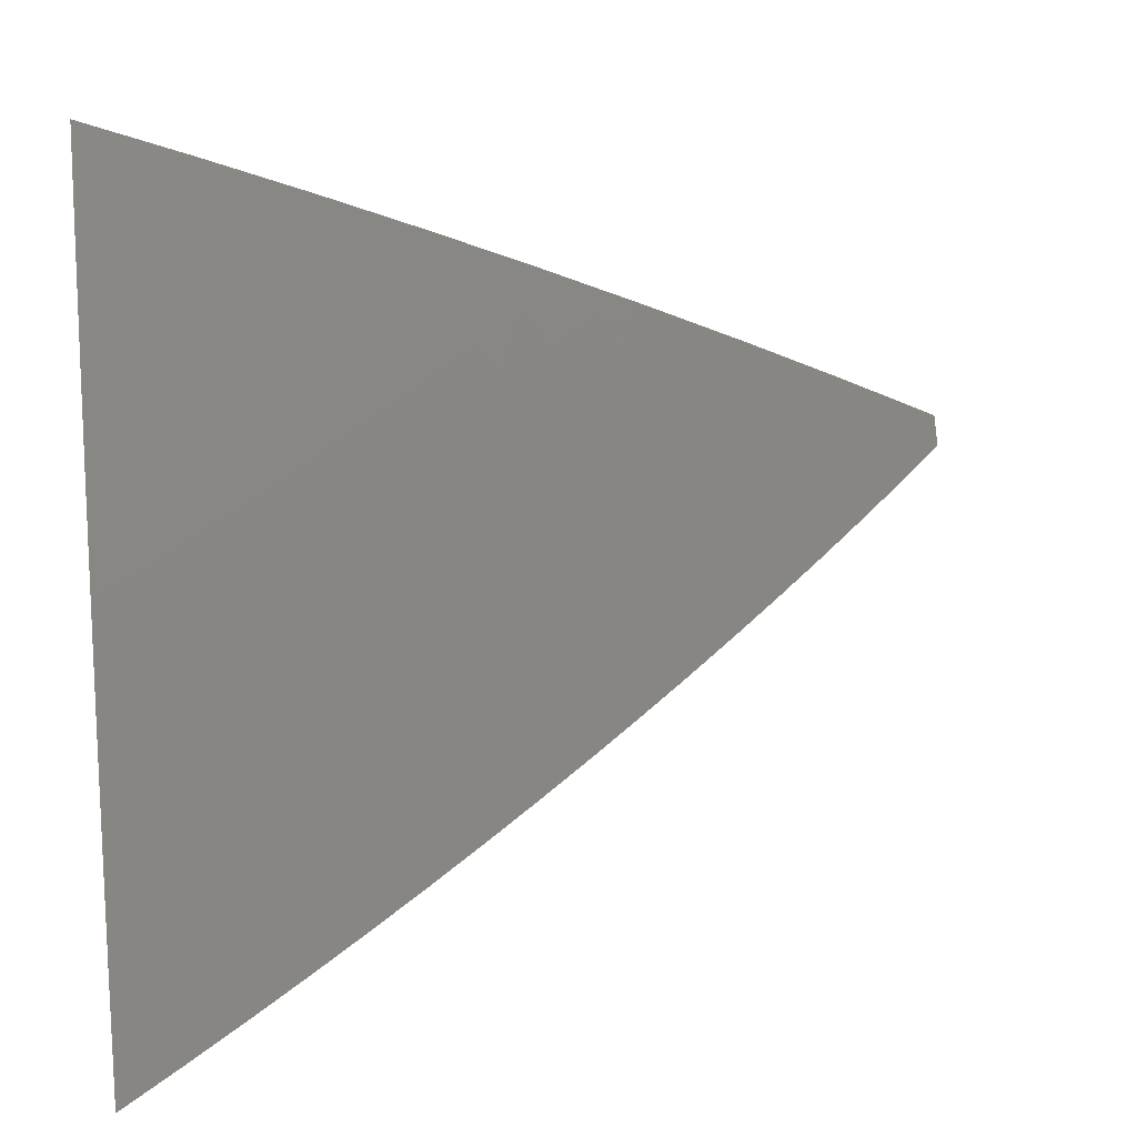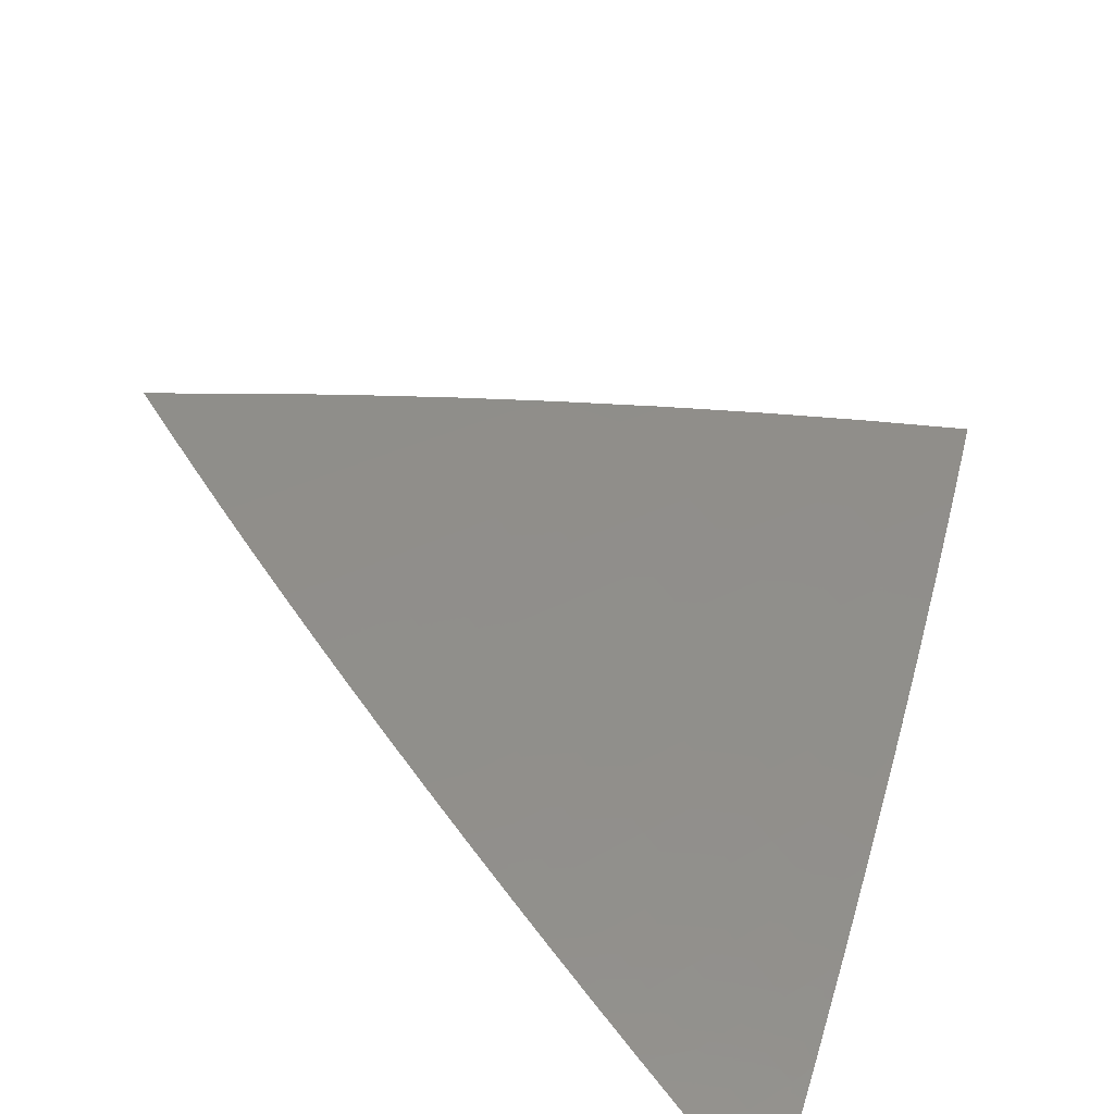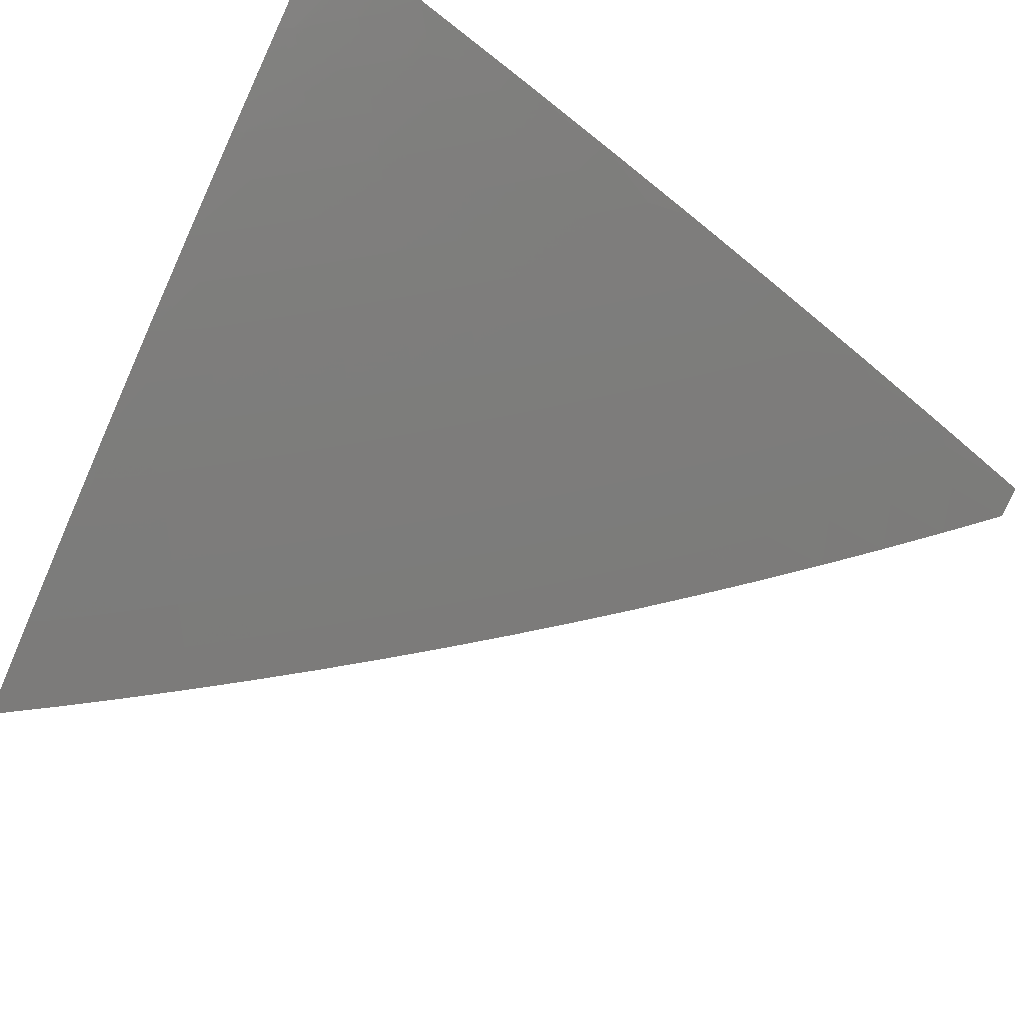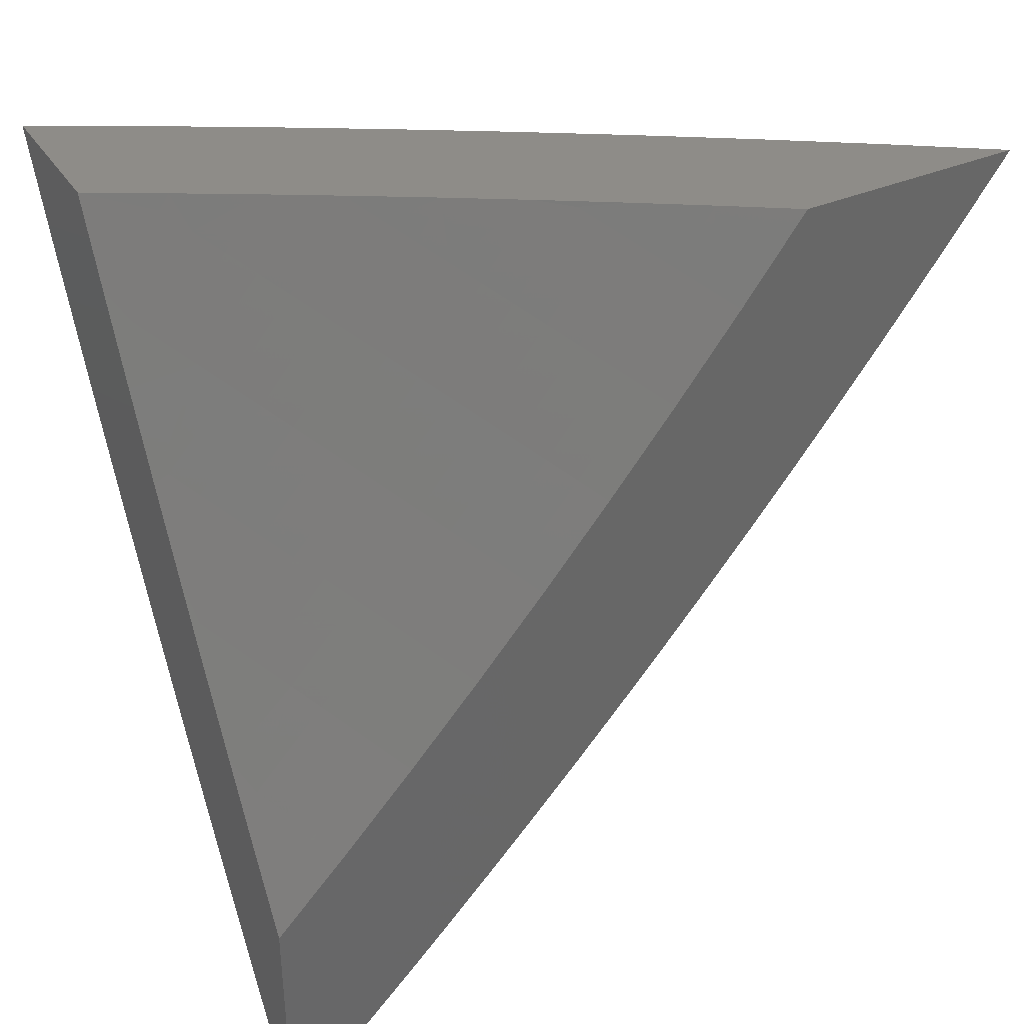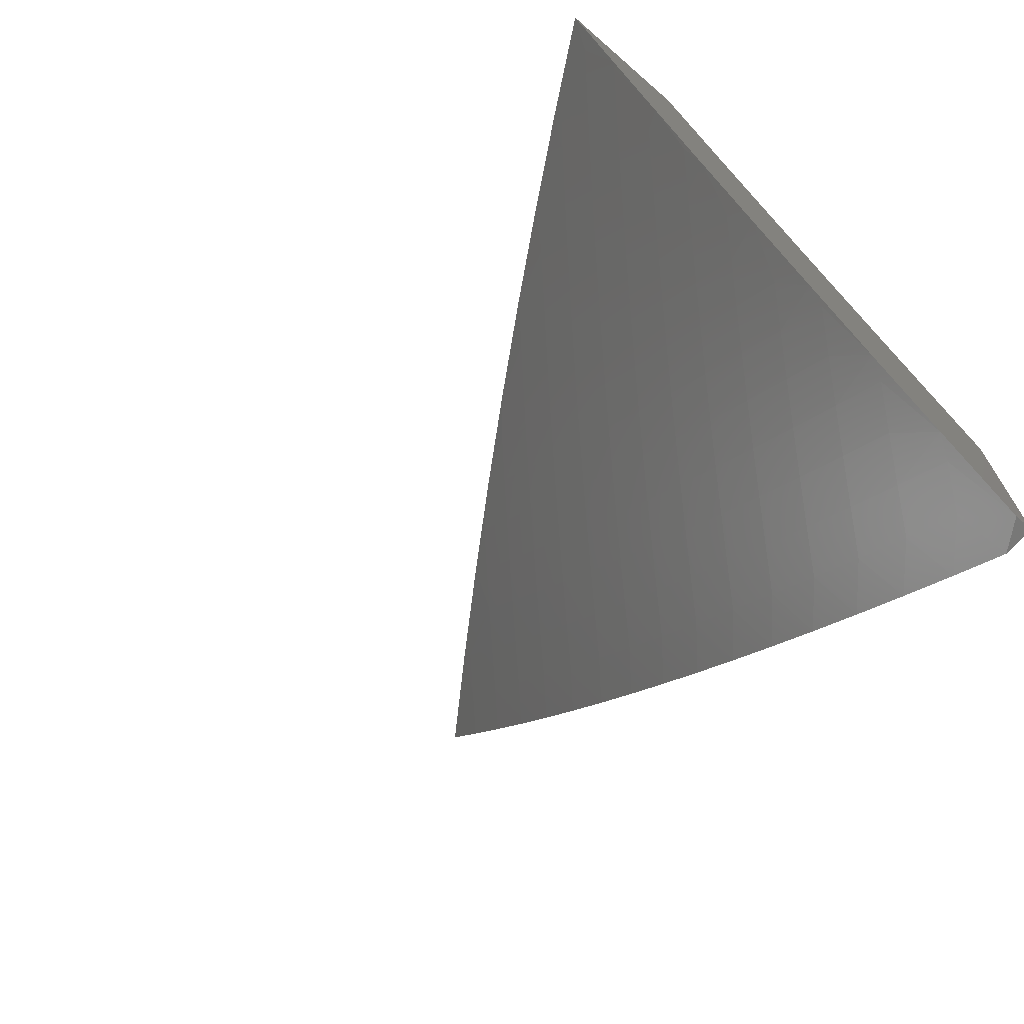
<metadata>
{"format":"stl","ext":"stl","renderer":"f3d","projection":"perspective","resolution":1024,"background":"white","views":[{"elev":48.1,"azim":-95.1,"up":"+Z"},{"elev":-68.1,"azim":-34.6,"up":"+Y"},{"elev":65.5,"azim":-61.2,"up":"+Z"},{"elev":37.0,"azim":151.0,"up":"+Y"},{"elev":-71.1,"azim":48.9,"up":"+Y"}]}
</metadata>
<code>
# stl→obj: 250 verts, 496 faces
v -5.786 -4 9.075
v -5.895 -4 9
v -5.811 -4.043 9.037
v -5.847 -4.067 9
v -5.798 -4.134 9
v -5.762 -4.11 9.037
v -5.748 -4.2 9
v -5.711 -4.176 9.037
v -5.698 -4.265 9
v -5.66 -4.242 9.037
v -5.646 -4.33 9
v -5.609 -4.308 9.037
v -5.594 -4.394 9
v -5.556 -4.372 9.037
v -5.541 -4.457 9
v -5.502 -4.437 9.037
v -5.488 -4.52 9
v -5.448 -4.5 9.037
v -5.434 -4.582 9
v -5.393 -4.563 9.037
v -5.379 -4.644 9
v -5.337 -4.626 9.037
v -5.323 -4.705 9
v -5.281 -4.687 9.037
v -5.267 -4.765 9
v -5.223 -4.748 9.037
v -5.209 -4.825 9
v -5.165 -4.809 9.037
v -5.152 -4.884 9
v -5.106 -4.869 9.037
v -5.093 -4.942 9
v -5.046 -4.928 9.037
v -5.034 -5 9
v -5 -5 9.02
v -5.016 -4.898 9.073
v -5 -4.878 9.094
v -5.075 -4.839 9.073
v -5.043 -4.809 9.109
v -5.133 -4.779 9.073
v -5.102 -4.75 9.109
v -5.191 -4.719 9.073
v -5.159 -4.69 9.109
v -5.248 -4.659 9.073
v -5.216 -4.63 9.109
v -5.305 -4.597 9.073
v -5.272 -4.569 9.109
v -5.36 -4.535 9.073
v -5.327 -4.507 9.109
v -5.415 -4.473 9.073
v -5.381 -4.445 9.109
v -5.469 -4.409 9.073
v -5.435 -4.382 9.109
v -5.522 -4.346 9.073
v -5.488 -4.319 9.109
v -5.574 -4.281 9.073
v -5.54 -4.255 9.109
v -5.626 -4.216 9.073
v -5.591 -4.19 9.109
v -5.676 -4.151 9.073
v -5.641 -4.125 9.109
v -5.726 -4.085 9.073
v -5.691 -4.06 9.109
v -5.775 -4.018 9.073
v -5.012 -4.779 9.145
v -5 -4.756 9.166
v -5.07 -4.72 9.145
v -5.038 -4.69 9.181
v -5.127 -4.661 9.145
v -5.094 -4.631 9.181
v -5.183 -4.601 9.145
v -5.15 -4.572 9.181
v -5.239 -4.54 9.145
v -5.206 -4.512 9.181
v -5.294 -4.479 9.145
v -5.26 -4.451 9.181
v -5.348 -4.417 9.145
v -5.314 -4.389 9.181
v -5.401 -4.355 9.145
v -5.367 -4.327 9.181
v -5.453 -4.292 9.145
v -5.419 -4.265 9.181
v -5.505 -4.228 9.145
v -5.47 -4.202 9.181
v -5.556 -4.164 9.145
v -5.521 -4.138 9.181
v -5.606 -4.099 9.145
v -5.571 -4.074 9.181
v -5.655 -4.034 9.145
v -5.62 -4.009 9.181
v -5.677 -4 9.148
v -5.566 -4 9.22
v -5.535 -4.048 9.217
v -5.486 -4.111 9.217
v -5.45 -4.085 9.252
v -5.401 -4.148 9.252
v -5.365 -4.121 9.287
v -5.315 -4.183 9.287
v -5.28 -4.155 9.322
v -5.229 -4.216 9.322
v -5.195 -4.188 9.356
v -5.143 -4.249 9.356
v -5.109 -4.22 9.391
v -5.057 -4.279 9.391
v -5.023 -4.25 9.425
v -5 -4.256 9.435
v -5.04 -4.163 9.459
v -5.005 -4.134 9.492
v -5.09 -4.104 9.459
v -5.055 -4.076 9.492
v -5.139 -4.045 9.459
v -5.104 -4.017 9.492
v -5.115 -4 9.494
v -5.02 -4.047 9.525
v -5 -4 9.559
v -5 -4.128 9.498
v -5.006 -4.661 9.217
v -5 -4.632 9.236
v -5.062 -4.602 9.217
v -5.029 -4.572 9.252
v -5.118 -4.543 9.217
v -5.085 -4.513 9.252
v -5.173 -4.483 9.217
v -5.139 -4.454 9.252
v -5.227 -4.422 9.217
v -5.193 -4.394 9.252
v -5.28 -4.361 9.217
v -5.246 -4.333 9.252
v -5.333 -4.3 9.217
v -5.298 -4.272 9.252
v -5.384 -4.238 9.217
v -5.35 -4.21 9.252
v -5.436 -4.175 9.217
v -5 -4.508 9.304
v -5.052 -4.484 9.287
v -5.018 -4.455 9.322
v -5 -4.382 9.37
v -5.072 -4.396 9.322
v -5.039 -4.367 9.356
v -5.125 -4.337 9.322
v -5.091 -4.308 9.356
v -5.178 -4.277 9.322
v -5.005 -4.338 9.391
v -5.229 -4 9.427
v -5.224 -4.012 9.425
v -5.175 -4.072 9.425
v -5.259 -4.039 9.391
v -5.21 -4.1 9.391
v -5.295 -4.067 9.356
v -5.245 -4.128 9.356
v -5.33 -4.094 9.322
v -5.342 -4 9.36
v -5.344 -4.005 9.356
v -5.379 -4.032 9.322
v -5.455 -4 9.291
v -5.5 -4.022 9.252
v -5.415 -4.058 9.287
v -5.264 -4.244 9.287
v -5.212 -4.305 9.287
v -5.159 -4.365 9.287
v -5.106 -4.425 9.287
v -5.16 -4.16 9.391
v -5.125 -4.132 9.425
v -5.074 -4.192 9.425
v -5 -4.649 9.052
v -5 -4.74 9
v -5.063 -4.632 9.025
v -5.085 -4.652 9
v -5.169 -4.563 9
v -5.146 -4.543 9.025
v -5.251 -4.473 9
v -5.228 -4.453 9.025
v -5.331 -4.381 9
v -5.308 -4.362 9.025
v -5.41 -4.288 9
v -5.386 -4.269 9.025
v -5.487 -4.193 9
v -5.463 -4.175 9.025
v -5.562 -4.097 9
v -5.538 -4.079 9.025
v -5.636 -4 9
v -5.558 -4 9.051
v -5.48 -4 9.102
v -5.488 -4.042 9.076
v -5.513 -4.061 9.051
v -5.438 -4.156 9.051
v -5.362 -4.25 9.051
v -5.284 -4.342 9.051
v -5.204 -4.433 9.051
v -5.123 -4.523 9.051
v -5.04 -4.611 9.051
v -5.401 -4 9.152
v -5.439 -4.006 9.126
v -5.464 -4.024 9.101
v -5.389 -4.118 9.101
v -5.414 -4.137 9.076
v -5.314 -4.211 9.101
v -5.338 -4.231 9.076
v -5.236 -4.303 9.101
v -5.26 -4.323 9.076
v -5.157 -4.393 9.101
v -5.181 -4.413 9.076
v -5.077 -4.482 9.101
v -5.1 -4.502 9.076
v -5.018 -4.59 9.076
v -5.322 -4 9.201
v -5.316 -4.062 9.175
v -5.34 -4.081 9.15
v -5.365 -4.099 9.126
v -5.265 -4.173 9.15
v -5.29 -4.192 9.126
v -5.189 -4.263 9.15
v -5.213 -4.283 9.126
v -5.11 -4.353 9.15
v -5.134 -4.373 9.126
v -5.031 -4.441 9.15
v -5.054 -4.461 9.126
v -5 -4.466 9.154
v -5 -4.558 9.104
v -5.242 -4 9.25
v -5.266 -4.024 9.224
v -5.291 -4.043 9.199
v -5.217 -4.134 9.199
v -5.241 -4.153 9.175
v -5.141 -4.224 9.199
v -5.165 -4.244 9.175
v -5.063 -4.312 9.199
v -5.087 -4.333 9.175
v -5.007 -4.42 9.175
v -5.241 -4.004 9.248
v -5.162 -4 9.298
v -5.143 -4.075 9.272
v -5.118 -4.056 9.296
v -5.044 -4.144 9.296
v -5.02 -4.124 9.32
v -5 -4.188 9.3
v -5 -4.094 9.346
v -5.069 -4.016 9.344
v -5 -4 9.391
v -5.081 -4 9.345
v -5.094 -4.036 9.32
v -5.068 -4.164 9.272
v -5 -4.281 9.252
v -5.016 -4.272 9.248
v -5.039 -4.292 9.224
v -5.117 -4.204 9.224
v -5 -4.374 9.204
v -5.092 -4.184 9.248
v -5.192 -4.114 9.224
v -5.168 -4.095 9.248
v -5 -5 9
f 1 2 3
f 3 2 4
f 3 4 5
f 3 5 6
f 6 5 7
f 6 7 8
f 8 7 9
f 8 9 10
f 10 9 11
f 10 11 12
f 12 11 13
f 12 13 14
f 14 13 15
f 14 15 16
f 16 15 17
f 16 17 18
f 18 17 19
f 18 19 20
f 20 19 21
f 20 21 22
f 22 21 23
f 22 23 24
f 24 23 25
f 24 25 26
f 26 25 27
f 26 27 28
f 28 27 29
f 28 29 30
f 30 29 31
f 30 31 32
f 32 31 33
f 32 33 34
f 32 34 35
f 35 34 36
f 35 36 37
f 37 36 38
f 37 38 39
f 39 38 40
f 39 40 41
f 41 40 42
f 41 42 43
f 43 42 44
f 43 44 45
f 45 44 46
f 45 46 47
f 47 46 48
f 47 48 49
f 49 48 50
f 49 50 51
f 51 50 52
f 51 52 53
f 53 52 54
f 53 54 55
f 55 54 56
f 55 56 57
f 57 56 58
f 57 58 59
f 59 58 60
f 59 60 61
f 61 60 62
f 61 62 63
f 63 62 1
f 63 1 3
f 38 36 64
f 64 36 65
f 64 65 66
f 66 65 67
f 66 67 68
f 68 67 69
f 68 69 70
f 70 69 71
f 70 71 72
f 72 71 73
f 72 73 74
f 74 73 75
f 74 75 76
f 76 75 77
f 76 77 78
f 78 77 79
f 78 79 80
f 80 79 81
f 80 81 82
f 82 81 83
f 82 83 84
f 84 83 85
f 84 85 86
f 86 85 87
f 86 87 88
f 88 87 89
f 88 89 90
f 90 89 91
f 91 89 87
f 91 87 92
f 92 87 93
f 92 93 94
f 94 93 95
f 94 95 96
f 96 95 97
f 96 97 98
f 98 97 99
f 98 99 100
f 100 99 101
f 100 101 102
f 102 101 103
f 102 103 104
f 104 103 105
f 104 105 106
f 106 105 107
f 106 107 108
f 108 107 109
f 108 109 110
f 110 109 111
f 110 111 112
f 112 111 113
f 112 113 114
f 114 113 115
f 115 113 109
f 115 109 107
f 67 65 116
f 116 65 117
f 116 117 118
f 118 117 119
f 118 119 120
f 120 119 121
f 120 121 122
f 122 121 123
f 122 123 124
f 124 123 125
f 124 125 126
f 126 125 127
f 126 127 128
f 128 127 129
f 128 129 130
f 130 129 131
f 130 131 132
f 132 131 95
f 132 95 93
f 117 133 119
f 119 133 134
f 119 134 121
f 121 134 123
f 134 133 135
f 135 133 136
f 135 136 137
f 137 136 138
f 137 138 139
f 139 138 140
f 139 140 141
f 141 140 101
f 141 101 99
f 138 136 142
f 142 136 105
f 142 105 103
f 105 115 107
f 112 143 110
f 110 143 144
f 110 144 145
f 145 144 146
f 145 146 147
f 147 146 148
f 147 148 149
f 149 148 150
f 149 150 98
f 98 150 96
f 144 143 146
f 146 143 151
f 146 151 148
f 148 151 152
f 148 152 153
f 153 152 151
f 153 151 154
f 91 155 154
f 154 155 156
f 154 156 153
f 153 156 150
f 153 150 148
f 88 90 62
f 62 90 1
f 61 63 3
f 59 61 6
f 6 61 3
f 86 88 62
f 86 62 60
f 57 59 8
f 8 59 6
f 84 86 60
f 84 60 58
f 155 91 92
f 93 87 85
f 156 155 94
f 94 155 92
f 55 57 10
f 10 57 8
f 82 84 58
f 82 58 56
f 132 93 85
f 132 85 83
f 150 156 96
f 96 156 94
f 53 55 12
f 12 55 10
f 80 82 56
f 80 56 54
f 130 132 83
f 130 83 81
f 97 95 131
f 51 53 14
f 14 53 12
f 78 80 54
f 78 54 52
f 128 130 81
f 128 81 79
f 97 131 157
f 157 131 129
f 157 129 158
f 158 129 127
f 158 127 159
f 159 127 125
f 159 125 160
f 160 125 123
f 160 123 134
f 98 100 149
f 149 100 161
f 149 161 147
f 147 161 162
f 147 162 145
f 145 162 108
f 145 108 110
f 113 111 109
f 49 51 16
f 16 51 14
f 76 78 52
f 76 52 50
f 126 128 79
f 126 79 77
f 141 99 157
f 157 99 97
f 141 157 158
f 100 102 161
f 161 102 163
f 161 163 162
f 162 163 106
f 162 106 108
f 47 49 18
f 18 49 16
f 74 76 50
f 74 50 48
f 124 126 77
f 124 77 75
f 139 141 158
f 139 158 159
f 103 101 140
f 104 106 163
f 163 102 104
f 45 47 20
f 20 47 18
f 72 74 48
f 72 48 46
f 122 124 75
f 122 75 73
f 137 139 159
f 137 159 160
f 142 103 140
f 142 140 138
f 43 45 22
f 22 45 20
f 70 72 46
f 70 46 44
f 120 122 73
f 120 73 71
f 135 137 160
f 135 160 134
f 41 43 24
f 24 43 22
f 68 70 44
f 68 44 42
f 118 120 71
f 118 71 69
f 39 41 26
f 26 41 24
f 66 68 42
f 66 42 40
f 116 118 69
f 116 69 67
f 37 39 28
f 28 39 26
f 64 66 40
f 64 40 38
f 35 37 30
f 30 37 28
f 32 35 30
f 164 165 166
f 166 165 167
f 166 167 168
f 166 168 169
f 169 168 170
f 169 170 171
f 171 170 172
f 171 172 173
f 173 172 174
f 173 174 175
f 175 174 176
f 175 176 177
f 177 176 178
f 177 178 179
f 179 178 180
f 179 180 181
f 182 183 181
f 181 183 184
f 181 184 179
f 179 184 185
f 179 185 177
f 177 185 186
f 177 186 175
f 175 186 187
f 175 187 173
f 173 187 188
f 173 188 171
f 171 188 189
f 171 189 169
f 169 189 190
f 169 190 166
f 166 190 164
f 191 192 182
f 182 192 193
f 182 193 183
f 183 193 194
f 183 194 195
f 195 194 196
f 195 196 197
f 197 196 198
f 197 198 199
f 199 198 200
f 199 200 201
f 201 200 202
f 201 202 203
f 203 202 204
f 203 204 189
f 189 204 190
f 205 206 191
f 191 206 207
f 191 207 208
f 208 207 209
f 208 209 210
f 210 209 211
f 210 211 212
f 212 211 213
f 212 213 214
f 214 213 215
f 214 215 216
f 216 215 217
f 216 217 218
f 219 220 205
f 205 220 221
f 205 221 206
f 206 221 222
f 206 222 223
f 223 222 224
f 223 224 225
f 225 224 226
f 225 226 227
f 227 226 228
f 227 228 213
f 213 228 215
f 220 219 229
f 229 219 230
f 229 230 231
f 231 230 232
f 231 232 233
f 233 232 234
f 233 234 235
f 235 234 236
f 236 234 237
f 236 237 238
f 238 237 239
f 239 237 240
f 239 240 230
f 230 240 232
f 233 235 241
f 241 235 242
f 241 242 243
f 243 242 244
f 243 244 245
f 245 244 224
f 245 224 222
f 242 246 244
f 244 246 226
f 244 226 224
f 226 246 228
f 228 246 217
f 228 217 215
f 164 204 218
f 218 204 202
f 218 202 216
f 216 202 200
f 216 200 214
f 214 200 198
f 214 198 212
f 212 198 196
f 212 196 210
f 210 196 194
f 210 194 208
f 208 194 193
f 208 193 192
f 204 164 190
f 201 203 188
f 188 203 189
f 199 201 187
f 187 201 188
f 225 227 211
f 211 227 213
f 241 243 247
f 247 243 245
f 247 245 248
f 248 245 222
f 248 222 221
f 197 199 186
f 186 199 187
f 223 225 209
f 209 225 211
f 231 233 241
f 241 247 249
f 249 247 248
f 249 248 220
f 220 248 221
f 195 197 185
f 185 197 186
f 206 223 207
f 207 223 209
f 229 231 249
f 249 231 241
f 229 249 220
f 237 234 240
f 240 234 232
f 183 195 184
f 184 195 185
f 192 191 208
f 34 33 250
f 33 31 250
f 250 31 165
f 165 31 29
f 165 29 167
f 167 29 27
f 167 27 25
f 167 25 168
f 168 25 23
f 168 23 170
f 170 23 21
f 170 21 19
f 170 19 172
f 172 19 17
f 172 17 15
f 172 15 174
f 174 15 13
f 174 13 176
f 176 13 11
f 176 11 9
f 176 9 178
f 178 9 7
f 178 7 180
f 180 7 5
f 180 5 4
f 4 2 180
f 2 1 180
f 180 1 181
f 181 1 90
f 181 90 182
f 182 90 91
f 182 91 191
f 191 91 154
f 191 154 205
f 205 154 219
f 219 154 151
f 219 151 230
f 230 151 143
f 230 143 239
f 239 143 238
f 238 143 112
f 238 112 114
f 114 115 238
f 238 115 105
f 238 105 236
f 236 105 235
f 235 105 136
f 235 136 242
f 242 136 133
f 242 133 246
f 246 133 117
f 246 117 217
f 217 117 218
f 218 117 65
f 218 65 164
f 164 65 36
f 164 36 165
f 165 36 34
f 165 34 250

</code>
